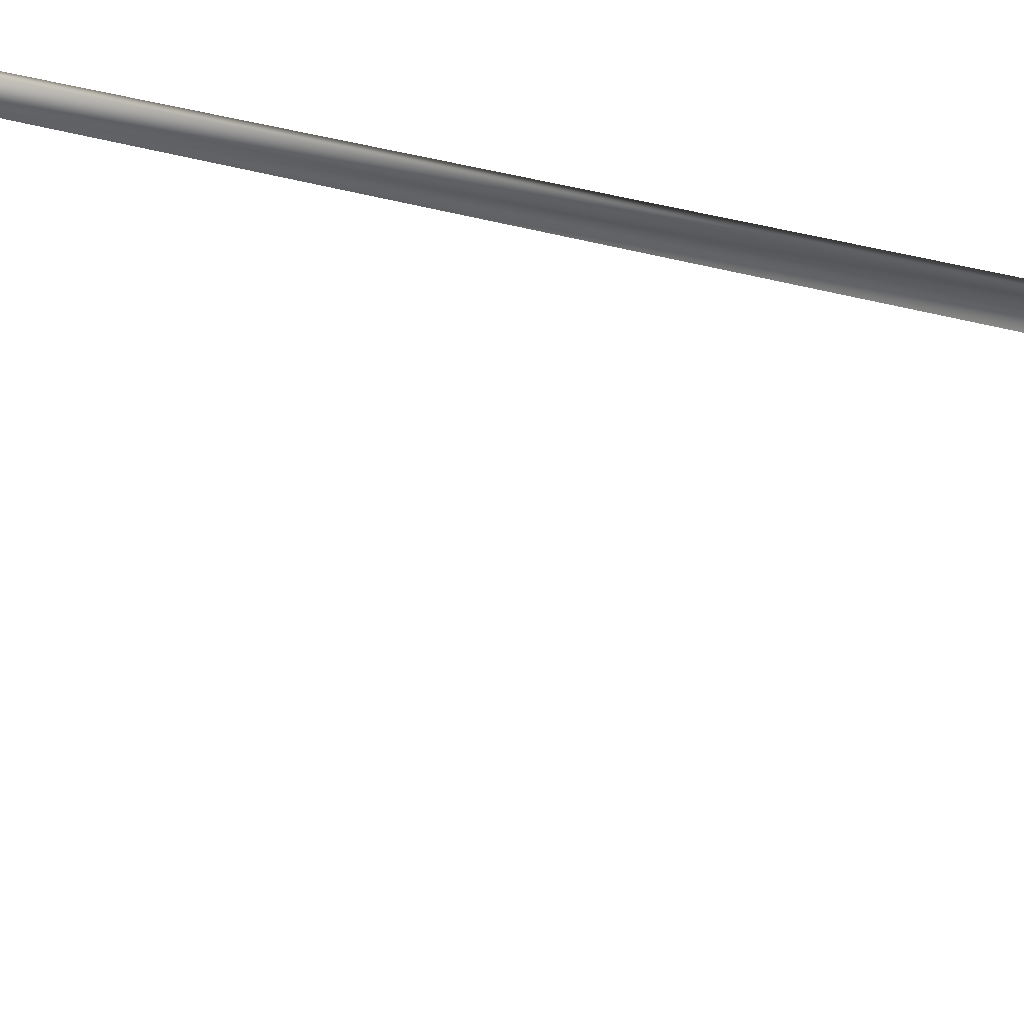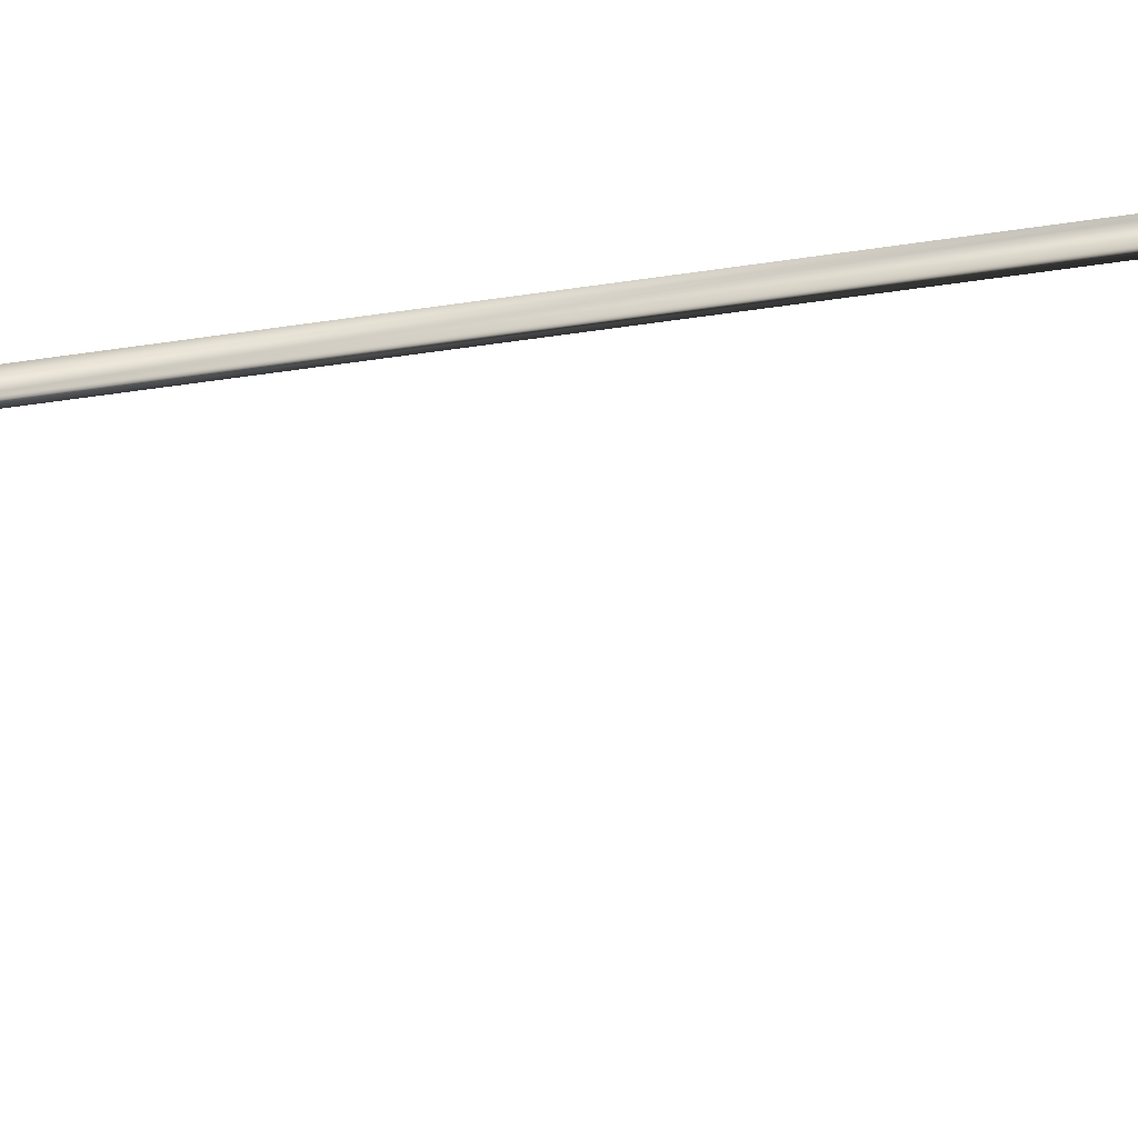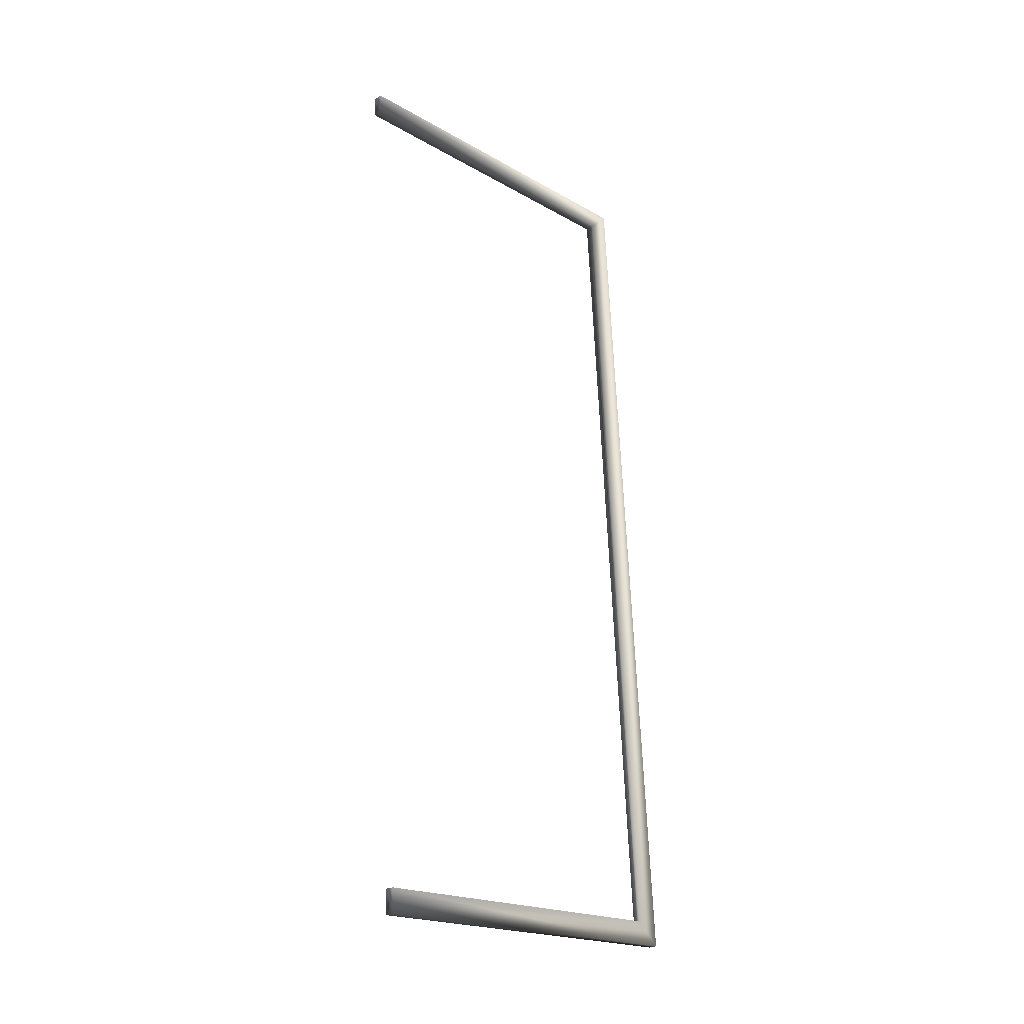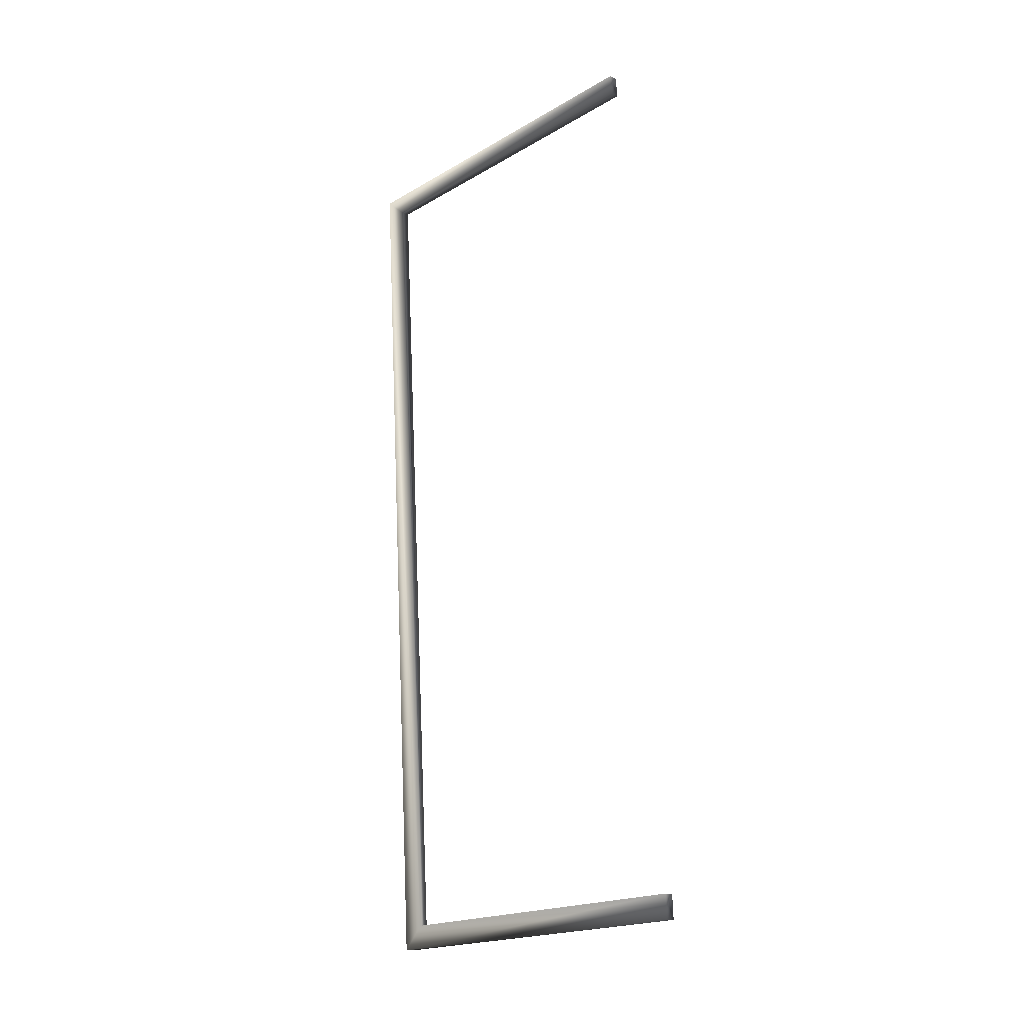
<metadata>
{"format":"obj","ext":"obj","renderer":"f3d","projection":"perspective","resolution":1024,"background":"white","views":[{"elev":26.9,"azim":115.5,"up":"+Z"},{"elev":-42.6,"azim":97.0,"up":"+Z"},{"elev":-20.2,"azim":-136.0,"up":"+Y"},{"elev":-20.0,"azim":136.6,"up":"+Y"}]}
</metadata>
<code>
v 0.2342 20.93 0.06971
v 0.2336 20.93 16.81
v 0.1852 19.97 15.77
v 0.1858 19.97 0.05754
v -2.016 -17.92 15.77
v -2.07 -18.98 16.81
v -2.015 -17.92 0.05754
v -2.069 -18.98 0.06971
v 0.5892 19.95 0.05754
v 0.6376 20.91 0.06971
v 0.2342 20.93 0.06971
v 0.5892 19.95 0.05754
v 0.5887 19.95 15.77
v 0.6376 20.91 0.06971
v 0.6371 20.91 16.81
v 0.6371 20.91 16.81
v -1.612 -17.95 15.77
v -1.667 -19.01 16.81
v -1.667 -19.01 16.81
v -1.612 -17.95 0.05754
v -1.666 -19.01 0.06971
v -2.069 -18.98 0.06971
v -1.666 -19.01 0.06971
v -2.015 -17.92 0.05754
v 0.2336 20.93 16.81
v -1.667 -19.01 16.81
v -2.07 -18.98 16.81
v 0.2342 20.93 0.06971
v 0.6376 20.91 0.06971
v 0.6371 20.91 16.81
v 0.2336 20.93 16.81
v 0.1852 19.97 15.77
v 0.5887 19.95 15.77
v 0.5892 19.95 0.05754
v 0.1858 19.97 0.05754
v -2.016 -17.92 15.77
v -1.612 -17.95 15.77
v 0.5887 19.95 15.77
v 0.1852 19.97 15.77
v -2.07 -18.98 16.81
v -1.667 -19.01 16.81
v -1.666 -19.01 0.06971
v -2.069 -18.98 0.06971
v -2.015 -17.92 0.05754
v -1.612 -17.95 0.05754
v -1.612 -17.95 15.77
v -2.016 -17.92 15.77
g RoadBillboard_(3)_35804_414
f 1 3 2
f 1 4 3
f 2 3 5
f 2 5 6
f 6 5 7
f 6 7 8
f 4 10 9
f 4 11 10
f 10 13 12
f 14 15 13
f 16 17 13
f 16 18 17
f 19 20 17
f 18 21 20
f 22 20 23
f 22 24 20
f 25 26 16
f 25 27 18
f 28 30 29
f 28 31 30
f 32 34 33
f 32 35 34
f 36 38 37
f 36 39 38
f 40 42 41
f 40 43 42
f 44 46 45
f 44 47 46

</code>
